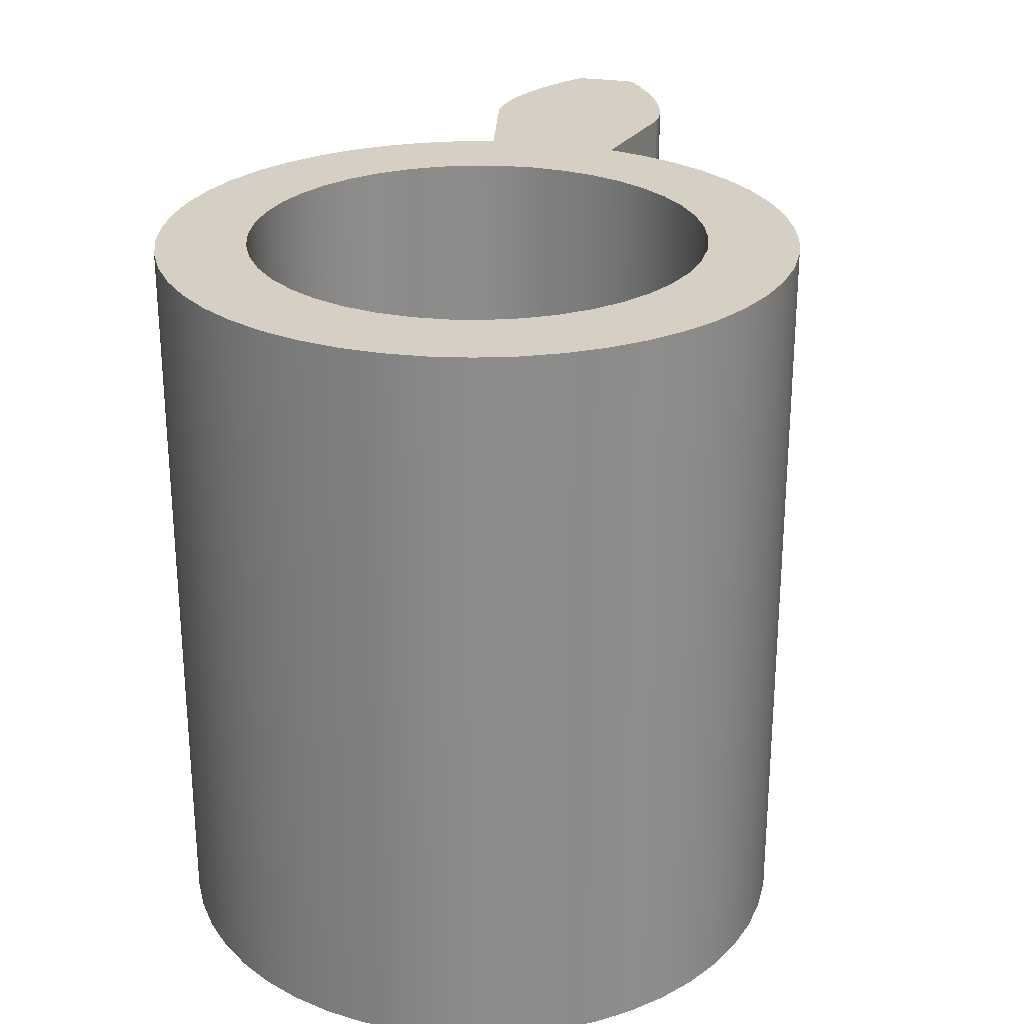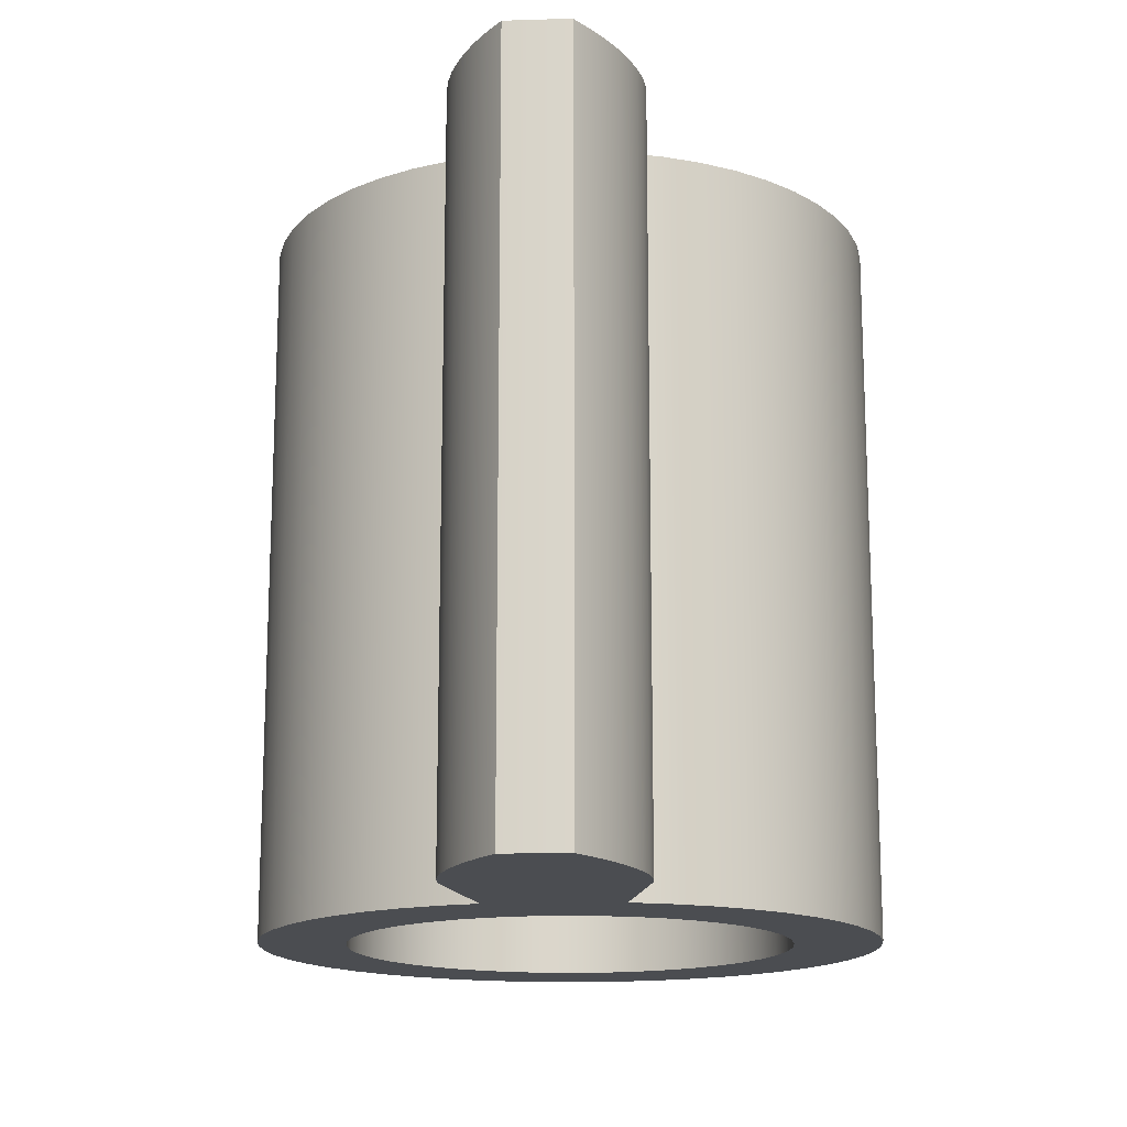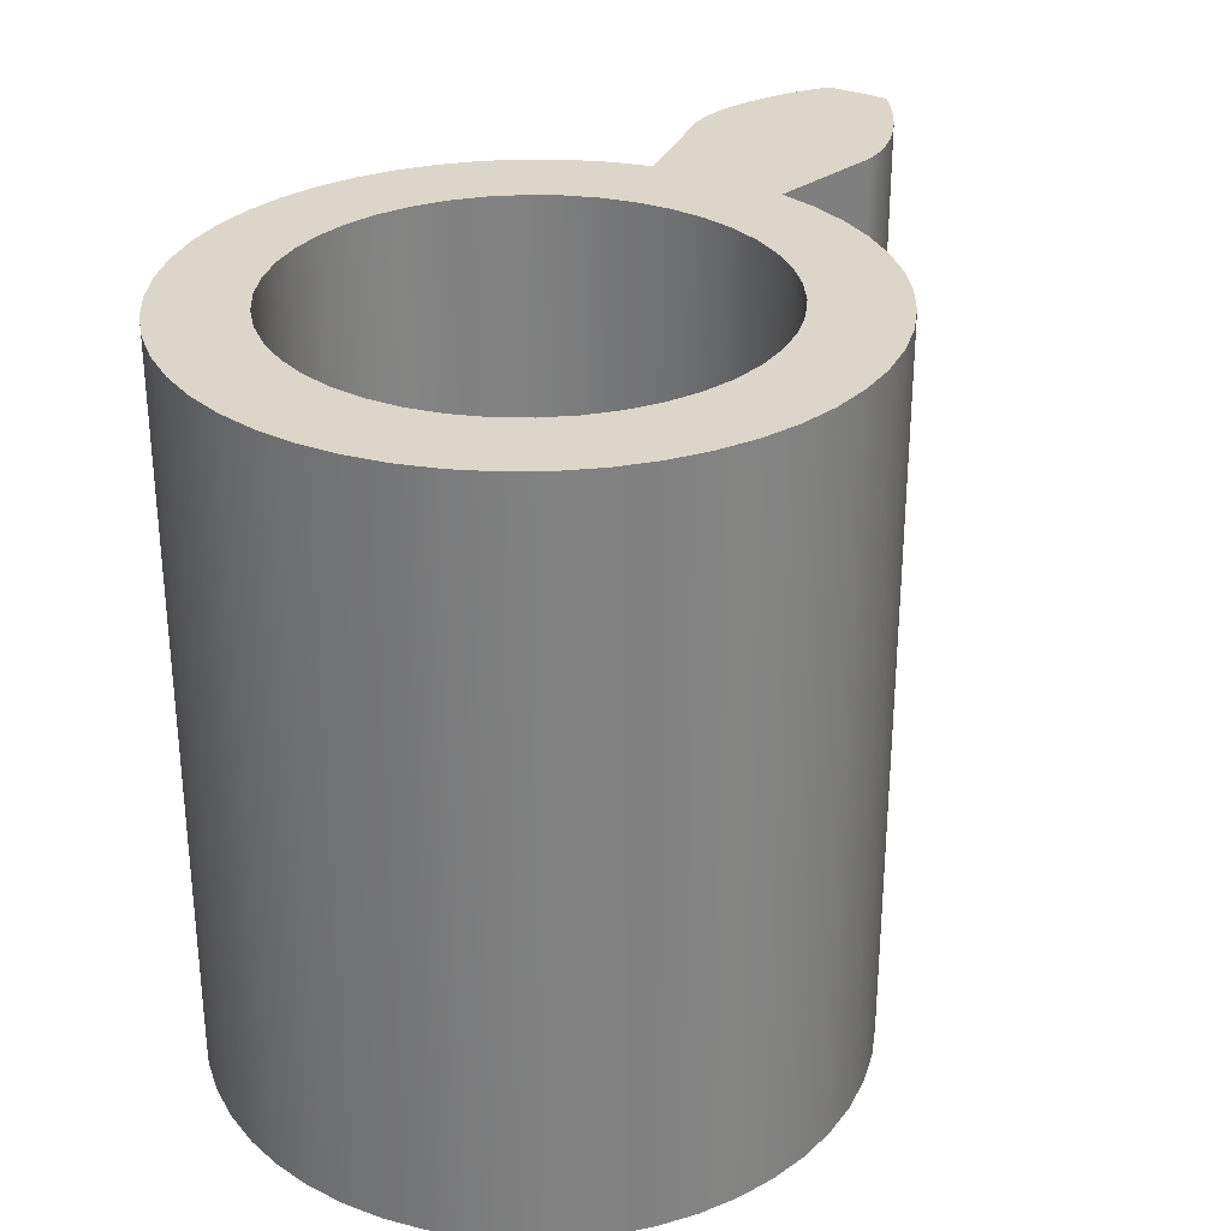
<metadata>
{"format":"obj","ext":"obj","renderer":"f3d","projection":"perspective","resolution":1024,"background":"white","views":[{"elev":26.1,"azim":-75.4,"up":"+Z"},{"elev":-15.8,"azim":92.9,"up":"+Z"},{"elev":29.9,"azim":-58.4,"up":"+Z"}]}
</metadata>
<code>
v 0.136 -0.02937 0
v 0.136 -0.02937 0.323
v 0.1312 -0.0464 0.323
v 0.1242 -0.06268 0.323
v 0.1152 -0.07795 0.323
v 0.1044 -0.09195 0.323
v 0.09188 -0.1045 0.323
v 0.07787 -0.1153 0.323
v 0.06259 -0.1242 0.323
v 0.04631 -0.1312 0.323
v 0.02927 -0.136 0.323
v 0.01176 -0.1386 0.323
v -0.005936 -0.139 0.323
v -0.02354 -0.1371 0.323
v -0.04076 -0.133 0.323
v -0.05733 -0.1268 0.323
v -0.07296 -0.1185 0.323
v -0.08741 -0.1082 0.323
v -0.1004 -0.09625 0.323
v -0.1119 -0.08271 0.323
v -0.1215 -0.06784 0.323
v -0.1291 -0.05186 0.323
v -0.1346 -0.03505 0.323
v -0.138 -0.01767 0.323
v -0.1391 4.474e-17 0.323
v -0.138 0.01767 0.323
v -0.1346 0.03505 0.323
v -0.1291 0.05186 0.323
v -0.1215 0.06784 0.323
v -0.1119 0.08271 0.323
v -0.1004 0.09625 0.323
v -0.08741 0.1082 0.323
v -0.07296 0.1185 0.323
v -0.05733 0.1268 0.323
v -0.04076 0.133 0.323
v -0.02354 0.1371 0.323
v -0.005936 0.139 0.323
v 0.01176 0.1386 0.323
v 0.02927 0.136 0.323
v 0.04631 0.1312 0.323
v 0.06259 0.1242 0.323
v 0.07787 0.1153 0.323
v 0.09188 0.1045 0.323
v 0.1044 0.09195 0.323
v 0.1152 0.07795 0.323
v 0.1242 0.06268 0.323
v 0.1312 0.0464 0.323
v 0.136 0.02937 0.323
v 0.136 0.02937 0
v 0.1312 0.0464 0
v 0.1242 0.06268 0
v 0.1152 0.07795 0
v 0.1044 0.09195 0
v 0.09188 0.1045 0
v 0.07787 0.1153 0
v 0.06259 0.1242 0
v 0.04631 0.1312 0
v 0.02927 0.136 0
v 0.01176 0.1386 0
v -0.005936 0.139 0
v -0.02354 0.1371 0
v -0.04076 0.133 0
v -0.05733 0.1268 0
v -0.07296 0.1185 0
v -0.08741 0.1082 0
v -0.1004 0.09625 0
v -0.1119 0.08271 0
v -0.1215 0.06784 0
v -0.1291 0.05186 0
v -0.1346 0.03505 0
v -0.138 0.01767 0
v -0.1391 4.474e-17 0
v -0.138 -0.01767 0
v -0.1346 -0.03505 0
v -0.1291 -0.05186 0
v -0.1215 -0.06784 0
v -0.1119 -0.08271 0
v -0.1004 -0.09625 0
v -0.08741 -0.1082 0
v -0.07296 -0.1185 0
v -0.05733 -0.1268 0
v -0.04076 -0.133 0
v -0.02354 -0.1371 0
v -0.005936 -0.139 0
v 0.01176 -0.1386 0
v 0.02927 -0.136 0
v 0.04631 -0.1312 0
v 0.06259 -0.1242 0
v 0.07787 -0.1153 0
v 0.09188 -0.1045 0
v 0.1044 -0.09195 0
v 0.1152 -0.07795 0
v 0.1242 -0.06268 0
v 0.1312 -0.0464 0
v -0.1 -1.225e-17 0.323
v -0.09888 -0.0149 0.323
v -0.09556 -0.02948 0.323
v -0.0901 -0.04339 0.323
v -0.08262 -0.05633 0.323
v -0.07331 -0.06802 0.323
v -0.06235 -0.07818 0.323
v -0.05 -0.0866 0.323
v -0.03653 -0.09309 0.323
v -0.02225 -0.09749 0.323
v -0.007473 -0.09972 0.323
v 0.007473 -0.09972 0.323
v 0.02225 -0.09749 0.323
v 0.03653 -0.09309 0.323
v 0.05 -0.0866 0.323
v 0.06235 -0.07818 0.323
v 0.07331 -0.06802 0.323
v 0.08262 -0.05633 0.323
v 0.0901 -0.04339 0.323
v 0.09556 -0.02948 0.323
v 0.09888 -0.0149 0.323
v 0.1 0 0.323
v 0.09888 0.0149 0.323
v 0.09556 0.02948 0.323
v 0.0901 0.04339 0.323
v 0.08262 0.05633 0.323
v 0.07331 0.06802 0.323
v 0.06235 0.07818 0.323
v 0.05 0.0866 0.323
v 0.03653 0.09309 0.323
v 0.02225 0.09749 0.323
v 0.007473 0.09972 0.323
v -0.007473 0.09972 0.323
v -0.02225 0.09749 0.323
v -0.03653 0.09309 0.323
v -0.05 0.0866 0.323
v -0.06235 0.07818 0.323
v -0.07331 0.06802 0.323
v -0.08262 0.05633 0.323
v -0.0901 0.04339 0.323
v -0.09556 0.02948 0.323
v -0.09888 0.0149 0.323
v -0.1 -1.225e-17 0
v -0.09888 0.0149 0
v -0.09556 0.02948 0
v -0.0901 0.04339 0
v -0.08262 0.05633 0
v -0.07331 0.06802 0
v -0.06235 0.07818 0
v -0.05 0.0866 0
v -0.03653 0.09309 0
v -0.02225 0.09749 0
v -0.007473 0.09972 0
v 0.007473 0.09972 0
v 0.02225 0.09749 0
v 0.03653 0.09309 0
v 0.05 0.0866 0
v 0.06235 0.07818 0
v 0.07331 0.06802 0
v 0.08262 0.05633 0
v 0.0901 0.04339 0
v 0.09556 0.02948 0
v 0.09888 0.0149 0
v 0.1 0 0
v 0.09888 -0.0149 0
v 0.09556 -0.02948 0
v 0.0901 -0.04339 0
v 0.08262 -0.05633 0
v 0.07331 -0.06802 0
v 0.06235 -0.07818 0
v 0.05 -0.0866 0
v 0.03653 -0.09309 0
v 0.02225 -0.09749 0
v 0.007473 -0.09972 0
v -0.007473 -0.09972 0
v -0.02225 -0.09749 0
v -0.03653 -0.09309 0
v -0.05 -0.0866 0
v -0.06235 -0.07818 0
v -0.07331 -0.06802 0
v -0.08262 -0.05633 0
v -0.0901 -0.04339 0
v -0.09556 -0.02948 0
v -0.09888 -0.0149 0
v -0.1 -1.225e-17 0.323
v -0.1 -1.225e-17 0
v 0.136 -0.02937 0
v 0.1312 -0.0464 0
v 0.1242 -0.06268 0
v 0.1152 -0.07795 0
v 0.1044 -0.09195 0
v 0.09188 -0.1045 0
v 0.07787 -0.1153 0
v 0.06259 -0.1242 0
v 0.04631 -0.1312 0
v 0.02927 -0.136 0
v 0.01176 -0.1386 0
v -0.005936 -0.139 0
v -0.02354 -0.1371 0
v -0.04076 -0.133 0
v -0.05733 -0.1268 0
v -0.07296 -0.1185 0
v -0.08741 -0.1082 0
v -0.1004 -0.09625 0
v -0.1119 -0.08271 0
v -0.1215 -0.06784 0
v -0.1291 -0.05186 0
v -0.1346 -0.03505 0
v -0.138 -0.01767 0
v -0.1391 4.474e-17 0
v -0.138 0.01767 0
v -0.1346 0.03505 0
v -0.1291 0.05186 0
v -0.1215 0.06784 0
v -0.1119 0.08271 0
v -0.1004 0.09625 0
v -0.08741 0.1082 0
v -0.07296 0.1185 0
v -0.05733 0.1268 0
v -0.04076 0.133 0
v -0.02354 0.1371 0
v -0.005936 0.139 0
v 0.01176 0.1386 0
v 0.02927 0.136 0
v 0.04631 0.1312 0
v 0.06259 0.1242 0
v 0.07787 0.1153 0
v 0.09188 0.1045 0
v 0.1044 0.09195 0
v 0.1152 0.07795 0
v 0.1242 0.06268 0
v 0.1312 0.0464 0
v 0.136 0.02937 0
v 0.1893 0.04059 0
v 0.1975 0.04071 0
v 0.206 0.03946 0
v 0.2146 0.0372 0
v 0.2232 0.03407 0
v 0.2318 0.03014 0
v 0.2404 0.02545 0
v 0.2488 0.02004 0
v 0.2571 0.01393 0
v 0.2575 0.004646 0
v 0.2575 -0.004646 0
v 0.2571 -0.01393 0
v 0.2488 -0.02004 0
v 0.2404 -0.02545 0
v 0.2318 -0.03014 0
v 0.2232 -0.03407 0
v 0.2146 -0.0372 0
v 0.206 -0.03946 0
v 0.1975 -0.04071 0
v 0.1893 -0.04059 0
v -0.1 -1.225e-17 0
v -0.09888 -0.0149 0
v -0.09556 -0.02948 0
v -0.0901 -0.04339 0
v -0.08262 -0.05633 0
v -0.07331 -0.06802 0
v -0.06235 -0.07818 0
v -0.05 -0.0866 0
v -0.03653 -0.09309 0
v -0.02225 -0.09749 0
v -0.007473 -0.09972 0
v 0.007473 -0.09972 0
v 0.02225 -0.09749 0
v 0.03653 -0.09309 0
v 0.05 -0.0866 0
v 0.06235 -0.07818 0
v 0.07331 -0.06802 0
v 0.08262 -0.05633 0
v 0.0901 -0.04339 0
v 0.09556 -0.02948 0
v 0.09888 -0.0149 0
v 0.1 0 0
v 0.09888 0.0149 0
v 0.09556 0.02948 0
v 0.0901 0.04339 0
v 0.08262 0.05633 0
v 0.07331 0.06802 0
v 0.06235 0.07818 0
v 0.05 0.0866 0
v 0.03653 0.09309 0
v 0.02225 0.09749 0
v 0.007473 0.09972 0
v -0.007473 0.09972 0
v -0.02225 0.09749 0
v -0.03653 0.09309 0
v -0.05 0.0866 0
v -0.06235 0.07818 0
v -0.07331 0.06802 0
v -0.08262 0.05633 0
v -0.0901 0.04339 0
v -0.09556 0.02948 0
v -0.09888 0.0149 0
v 0.136 0.02937 0
v 0.136 0.02937 0.323
v 0.1893 0.04059 0.323
v 0.1893 0.04059 0
v 0.136 0.02937 0.323
v 0.1312 0.0464 0.323
v 0.1242 0.06268 0.323
v 0.1152 0.07795 0.323
v 0.1044 0.09195 0.323
v 0.09188 0.1045 0.323
v 0.07787 0.1153 0.323
v 0.06259 0.1242 0.323
v 0.04631 0.1312 0.323
v 0.02927 0.136 0.323
v 0.01176 0.1386 0.323
v -0.005936 0.139 0.323
v -0.02354 0.1371 0.323
v -0.04076 0.133 0.323
v -0.05733 0.1268 0.323
v -0.07296 0.1185 0.323
v -0.08741 0.1082 0.323
v -0.1004 0.09625 0.323
v -0.1119 0.08271 0.323
v -0.1215 0.06784 0.323
v -0.1291 0.05186 0.323
v -0.1346 0.03505 0.323
v -0.138 0.01767 0.323
v -0.1391 4.474e-17 0.323
v -0.138 -0.01767 0.323
v -0.1346 -0.03505 0.323
v -0.1291 -0.05186 0.323
v -0.1215 -0.06784 0.323
v -0.1119 -0.08271 0.323
v -0.1004 -0.09625 0.323
v -0.08741 -0.1082 0.323
v -0.07296 -0.1185 0.323
v -0.05733 -0.1268 0.323
v -0.04076 -0.133 0.323
v -0.02354 -0.1371 0.323
v -0.005936 -0.139 0.323
v 0.01176 -0.1386 0.323
v 0.02927 -0.136 0.323
v 0.04631 -0.1312 0.323
v 0.06259 -0.1242 0.323
v 0.07787 -0.1153 0.323
v 0.09188 -0.1045 0.323
v 0.1044 -0.09195 0.323
v 0.1152 -0.07795 0.323
v 0.1242 -0.06268 0.323
v 0.1312 -0.0464 0.323
v 0.136 -0.02937 0.323
v 0.1893 -0.04059 0.323
v 0.1975 -0.04071 0.323
v 0.206 -0.03946 0.323
v 0.2146 -0.0372 0.323
v 0.2232 -0.03407 0.323
v 0.2318 -0.03014 0.323
v 0.2404 -0.02545 0.323
v 0.2488 -0.02004 0.323
v 0.2571 -0.01393 0.323
v 0.2575 -0.004646 0.323
v 0.2575 0.004646 0.323
v 0.2571 0.01393 0.323
v 0.2488 0.02004 0.323
v 0.2404 0.02545 0.323
v 0.2318 0.03014 0.323
v 0.2232 0.03407 0.323
v 0.2146 0.0372 0.323
v 0.206 0.03946 0.323
v 0.1975 0.04071 0.323
v 0.1893 0.04059 0.323
v -0.1 -1.225e-17 0.323
v -0.09888 0.0149 0.323
v -0.09556 0.02948 0.323
v -0.0901 0.04339 0.323
v -0.08262 0.05633 0.323
v -0.07331 0.06802 0.323
v -0.06235 0.07818 0.323
v -0.05 0.0866 0.323
v -0.03653 0.09309 0.323
v -0.02225 0.09749 0.323
v -0.007473 0.09972 0.323
v 0.007473 0.09972 0.323
v 0.02225 0.09749 0.323
v 0.03653 0.09309 0.323
v 0.05 0.0866 0.323
v 0.06235 0.07818 0.323
v 0.07331 0.06802 0.323
v 0.08262 0.05633 0.323
v 0.0901 0.04339 0.323
v 0.09556 0.02948 0.323
v 0.09888 0.0149 0.323
v 0.1 0 0.323
v 0.09888 -0.0149 0.323
v 0.09556 -0.02948 0.323
v 0.0901 -0.04339 0.323
v 0.08262 -0.05633 0.323
v 0.07331 -0.06802 0.323
v 0.06235 -0.07818 0.323
v 0.05 -0.0866 0.323
v 0.03653 -0.09309 0.323
v 0.02225 -0.09749 0.323
v 0.007473 -0.09972 0.323
v -0.007473 -0.09972 0.323
v -0.02225 -0.09749 0.323
v -0.03653 -0.09309 0.323
v -0.05 -0.0866 0.323
v -0.06235 -0.07818 0.323
v -0.07331 -0.06802 0.323
v -0.08262 -0.05633 0.323
v -0.0901 -0.04339 0.323
v -0.09556 -0.02948 0.323
v -0.09888 -0.0149 0.323
v 0.136 -0.02937 0.323
v 0.136 -0.02937 0
v 0.1893 -0.04059 0
v 0.1893 -0.04059 0.323
v 0.1893 -0.04059 0
v 0.1975 -0.04071 0
v 0.206 -0.03946 0
v 0.2146 -0.0372 0
v 0.2232 -0.03407 0
v 0.2318 -0.03014 0
v 0.2404 -0.02545 0
v 0.2488 -0.02004 0
v 0.2571 -0.01393 0
v 0.2571 -0.01393 0.323
v 0.2488 -0.02004 0.323
v 0.2404 -0.02545 0.323
v 0.2318 -0.03014 0.323
v 0.2232 -0.03407 0.323
v 0.2146 -0.0372 0.323
v 0.206 -0.03946 0.323
v 0.1975 -0.04071 0.323
v 0.1893 -0.04059 0.323
v 0.2571 -0.01393 0
v 0.2575 -0.004646 0
v 0.2575 0.004646 0
v 0.2571 0.01393 0
v 0.2571 0.01393 0.323
v 0.2575 0.004646 0.323
v 0.2575 -0.004646 0.323
v 0.2571 -0.01393 0.323
v 0.2571 0.01393 0
v 0.2488 0.02004 0
v 0.2404 0.02545 0
v 0.2318 0.03014 0
v 0.2232 0.03407 0
v 0.2146 0.0372 0
v 0.206 0.03946 0
v 0.1975 0.04071 0
v 0.1893 0.04059 0
v 0.1893 0.04059 0.323
v 0.1975 0.04071 0.323
v 0.206 0.03946 0.323
v 0.2146 0.0372 0.323
v 0.2232 0.03407 0.323
v 0.2318 0.03014 0.323
v 0.2404 0.02545 0.323
v 0.2488 0.02004 0.323
v 0.2571 0.01393 0.323
f 1 2 94
f 94 2 3
f 94 3 93
f 93 3 4
f 93 4 92
f 92 4 5
f 92 5 91
f 91 5 6
f 91 6 90
f 90 6 7
f 90 7 89
f 89 7 8
f 89 8 88
f 88 8 9
f 88 9 87
f 87 9 10
f 87 10 86
f 86 10 11
f 86 11 85
f 85 11 12
f 85 12 84
f 84 12 13
f 84 13 83
f 83 13 14
f 83 14 82
f 82 14 15
f 82 15 81
f 81 15 16
f 81 16 80
f 80 16 17
f 80 17 79
f 79 17 18
f 79 18 78
f 78 18 19
f 78 19 77
f 77 19 20
f 77 20 76
f 76 20 21
f 76 21 75
f 75 21 22
f 75 22 74
f 74 22 23
f 74 23 73
f 73 23 24
f 73 24 72
f 72 24 25
f 72 25 71
f 71 25 26
f 71 26 70
f 70 26 27
f 70 27 69
f 69 27 28
f 69 28 68
f 68 28 29
f 68 29 67
f 67 29 30
f 67 30 66
f 66 30 31
f 66 31 65
f 65 31 32
f 65 32 64
f 64 32 33
f 64 33 63
f 63 33 34
f 63 34 62
f 62 34 35
f 62 35 61
f 61 35 36
f 61 36 60
f 60 36 37
f 60 37 59
f 59 37 38
f 59 38 58
f 58 38 39
f 58 39 57
f 57 39 40
f 57 40 56
f 56 40 41
f 56 41 55
f 55 41 42
f 55 42 54
f 54 42 43
f 54 43 53
f 53 43 44
f 53 44 52
f 52 44 45
f 52 45 51
f 51 45 46
f 51 46 50
f 50 46 47
f 50 47 49
f 49 47 48
f 96 178 95
f 95 178 180
f 179 137 136
f 136 137 138
f 136 138 135
f 135 138 139
f 135 139 134
f 134 139 140
f 134 140 133
f 133 140 141
f 133 141 132
f 132 141 142
f 132 142 131
f 131 142 143
f 131 143 130
f 130 143 144
f 130 144 129
f 129 144 145
f 129 145 128
f 128 145 146
f 128 146 127
f 127 146 147
f 127 147 126
f 126 147 148
f 126 148 125
f 125 148 149
f 125 149 124
f 124 149 150
f 124 150 123
f 123 150 151
f 123 151 122
f 122 151 152
f 122 152 121
f 121 152 153
f 121 153 120
f 120 153 154
f 120 154 119
f 119 154 155
f 119 155 118
f 118 155 156
f 118 156 117
f 117 156 157
f 117 157 116
f 116 157 158
f 116 158 115
f 115 158 159
f 115 159 114
f 114 159 160
f 114 160 113
f 113 160 161
f 113 161 112
f 112 161 162
f 112 162 111
f 111 162 163
f 111 163 110
f 110 163 164
f 110 164 109
f 109 164 165
f 109 165 108
f 108 165 166
f 108 166 107
f 107 166 167
f 107 167 106
f 106 167 168
f 106 168 105
f 105 168 169
f 105 169 104
f 104 169 170
f 104 170 103
f 103 170 171
f 103 171 102
f 102 171 172
f 102 172 101
f 101 172 173
f 101 173 100
f 100 173 174
f 100 174 99
f 99 174 175
f 99 175 98
f 98 175 176
f 98 176 97
f 97 176 177
f 97 177 96
f 96 177 178
f 182 267 181
f 181 267 268
f 181 268 269
f 267 182 266
f 266 182 183
f 266 183 265
f 265 183 184
f 265 184 185
f 265 185 264
f 264 185 186
f 264 186 263
f 263 186 187
f 263 187 262
f 262 187 188
f 262 188 261
f 261 188 189
f 261 189 260
f 260 189 190
f 260 190 259
f 259 190 191
f 259 191 192
f 259 192 258
f 258 192 193
f 258 193 257
f 257 193 194
f 257 194 256
f 256 194 195
f 256 195 255
f 255 195 196
f 255 196 254
f 254 196 197
f 254 197 198
f 254 198 253
f 253 198 199
f 253 199 252
f 252 199 200
f 252 200 251
f 251 200 201
f 251 201 250
f 250 201 202
f 250 202 249
f 249 202 203
f 249 203 248
f 248 203 204
f 248 204 205
f 248 205 289
f 289 205 206
f 289 206 288
f 288 206 207
f 288 207 287
f 287 207 208
f 287 208 286
f 286 208 209
f 286 209 285
f 285 209 210
f 285 210 284
f 284 210 211
f 284 211 212
f 284 212 283
f 283 212 213
f 283 213 282
f 282 213 214
f 282 214 281
f 281 214 215
f 281 215 280
f 280 215 216
f 280 216 279
f 279 216 217
f 279 217 218
f 279 218 278
f 278 218 219
f 278 219 277
f 277 219 220
f 277 220 276
f 276 220 221
f 276 221 275
f 275 221 222
f 275 222 274
f 274 222 223
f 274 223 273
f 273 223 224
f 273 224 225
f 273 225 272
f 272 225 226
f 272 226 271
f 271 226 227
f 271 227 270
f 270 227 269
f 269 227 181
f 181 227 247
f 247 227 228
f 247 228 229
f 247 229 246
f 246 229 230
f 246 230 245
f 245 230 231
f 245 231 244
f 244 231 232
f 244 232 243
f 243 232 233
f 243 233 242
f 242 233 234
f 242 234 241
f 241 234 240
f 240 234 235
f 240 235 238
f 238 235 237
f 237 235 236
f 238 239 240
f 291 292 290
f 290 292 293
f 295 380 294
f 294 380 381
f 294 381 382
f 380 295 379
f 379 295 296
f 379 296 378
f 378 296 297
f 378 297 298
f 378 298 377
f 377 298 299
f 377 299 376
f 376 299 300
f 376 300 375
f 375 300 301
f 375 301 374
f 374 301 302
f 374 302 373
f 373 302 303
f 373 303 372
f 372 303 304
f 372 304 305
f 372 305 371
f 371 305 306
f 371 306 370
f 370 306 307
f 370 307 369
f 369 307 308
f 369 308 368
f 368 308 309
f 368 309 367
f 367 309 310
f 367 310 311
f 367 311 366
f 366 311 312
f 366 312 365
f 365 312 313
f 365 313 364
f 364 313 314
f 364 314 363
f 363 314 315
f 363 315 362
f 362 315 316
f 362 316 361
f 361 316 317
f 361 317 318
f 361 318 402
f 402 318 319
f 402 319 401
f 401 319 320
f 401 320 400
f 400 320 321
f 400 321 399
f 399 321 322
f 399 322 398
f 398 322 323
f 398 323 397
f 397 323 324
f 397 324 325
f 397 325 396
f 396 325 326
f 396 326 395
f 395 326 327
f 395 327 394
f 394 327 328
f 394 328 393
f 393 328 329
f 393 329 392
f 392 329 330
f 392 330 331
f 392 331 391
f 391 331 332
f 391 332 390
f 390 332 333
f 390 333 389
f 389 333 334
f 389 334 388
f 388 334 335
f 388 335 387
f 387 335 336
f 387 336 386
f 386 336 337
f 386 337 338
f 386 338 385
f 385 338 339
f 385 339 384
f 384 339 340
f 384 340 383
f 383 340 382
f 382 340 294
f 340 341 294
f 294 341 360
f 360 341 342
f 360 342 359
f 359 342 343
f 359 343 358
f 358 343 344
f 358 344 357
f 357 344 345
f 357 345 356
f 356 345 355
f 355 345 346
f 355 346 354
f 354 346 347
f 354 347 348
f 349 350 348
f 348 350 353
f 348 353 354
f 350 351 353
f 353 351 352
f 404 405 403
f 403 405 406
f 407 408 424
f 424 408 423
f 423 408 409
f 423 409 422
f 422 409 410
f 422 410 421
f 421 410 411
f 421 411 420
f 420 411 412
f 420 412 419
f 419 412 413
f 419 413 418
f 418 413 414
f 418 414 417
f 417 414 415
f 417 415 416
f 432 425 431
f 431 425 426
f 431 426 427
f 428 429 427
f 427 429 430
f 427 430 431
f 433 434 450
f 450 434 449
f 449 434 435
f 449 435 448
f 448 435 436
f 448 436 447
f 447 436 437
f 447 437 446
f 446 437 438
f 446 438 445
f 445 438 439
f 445 439 444
f 444 439 440
f 444 440 443
f 443 440 441
f 443 441 442

</code>
